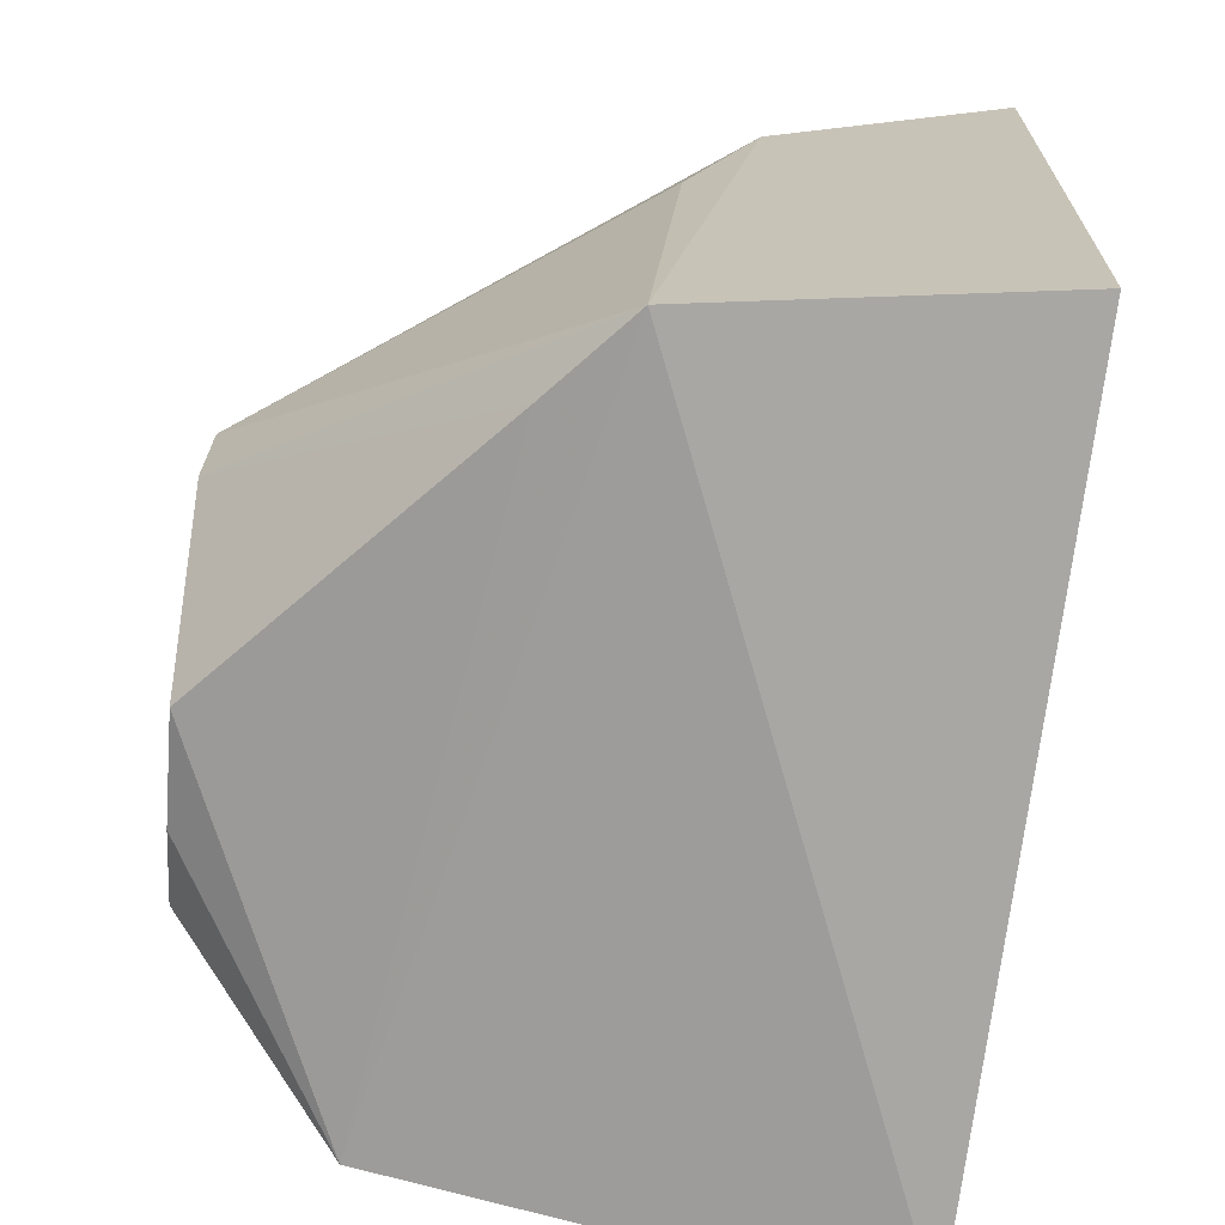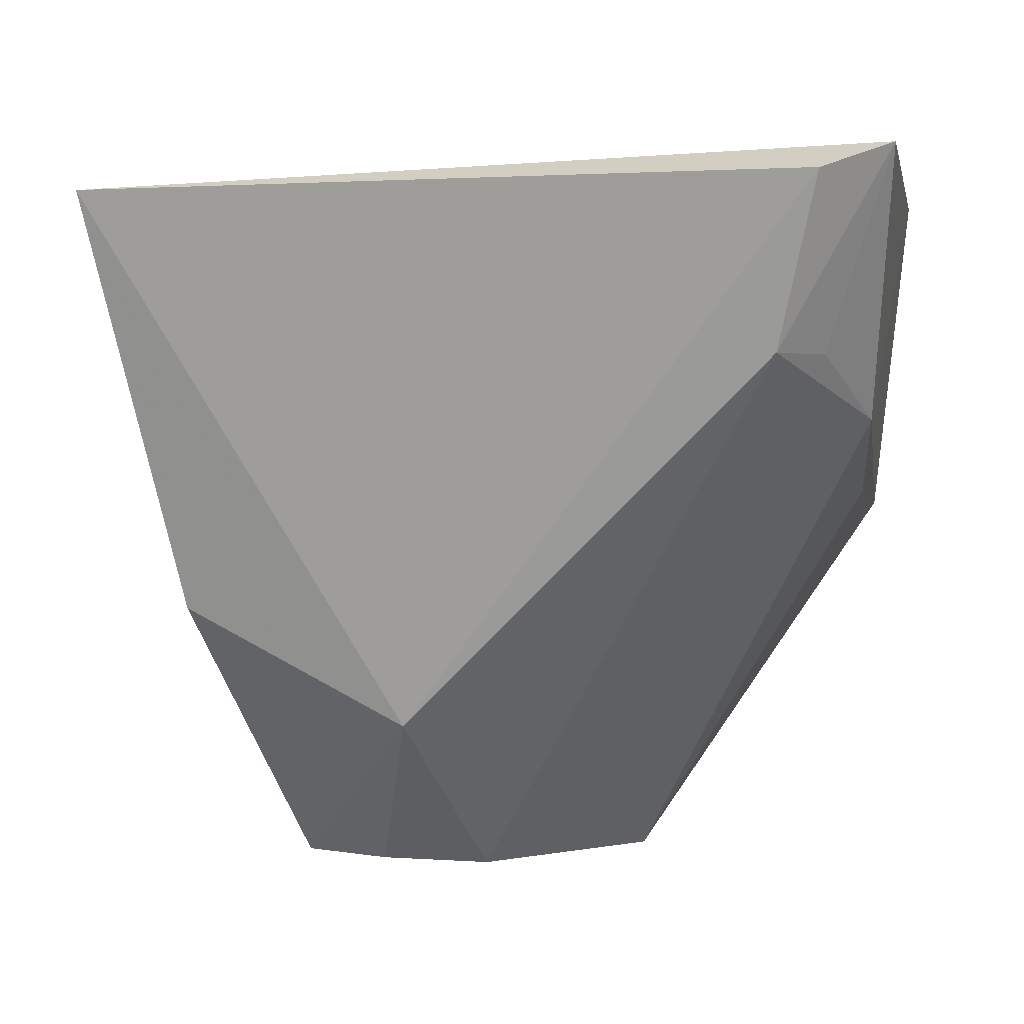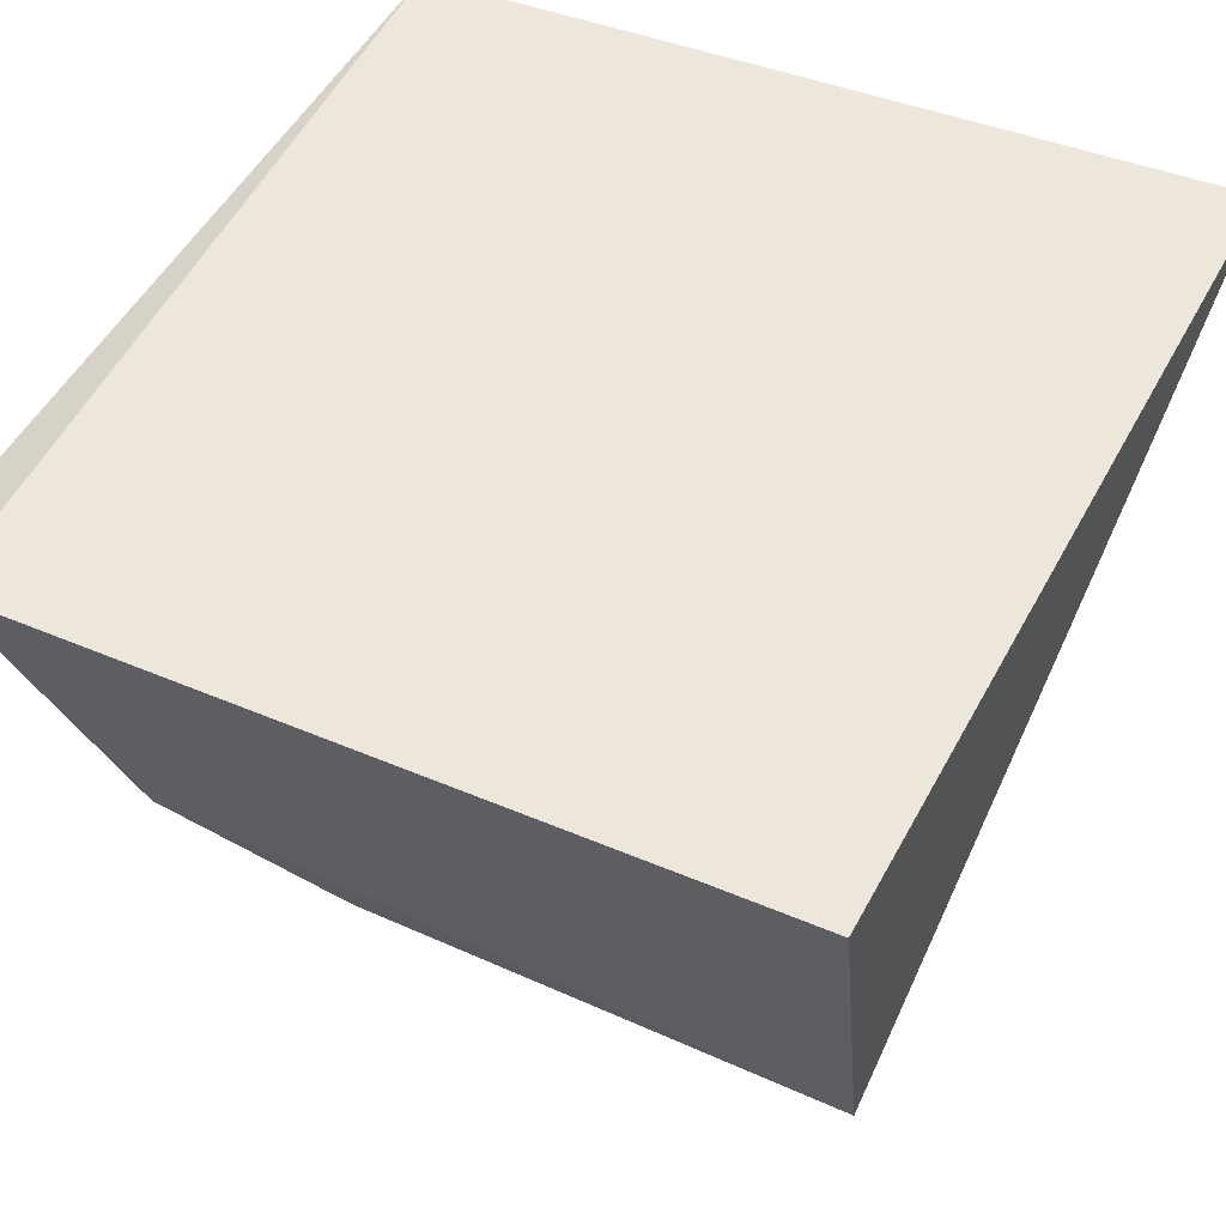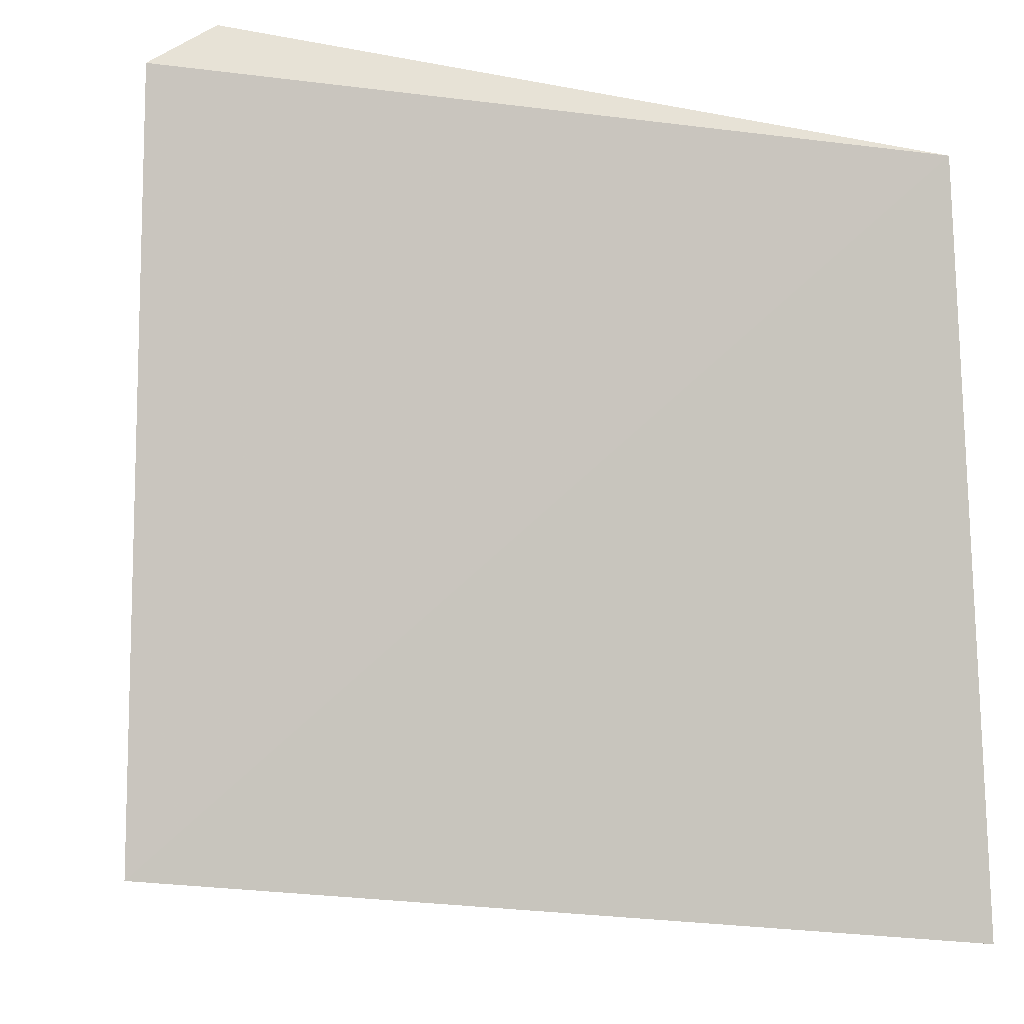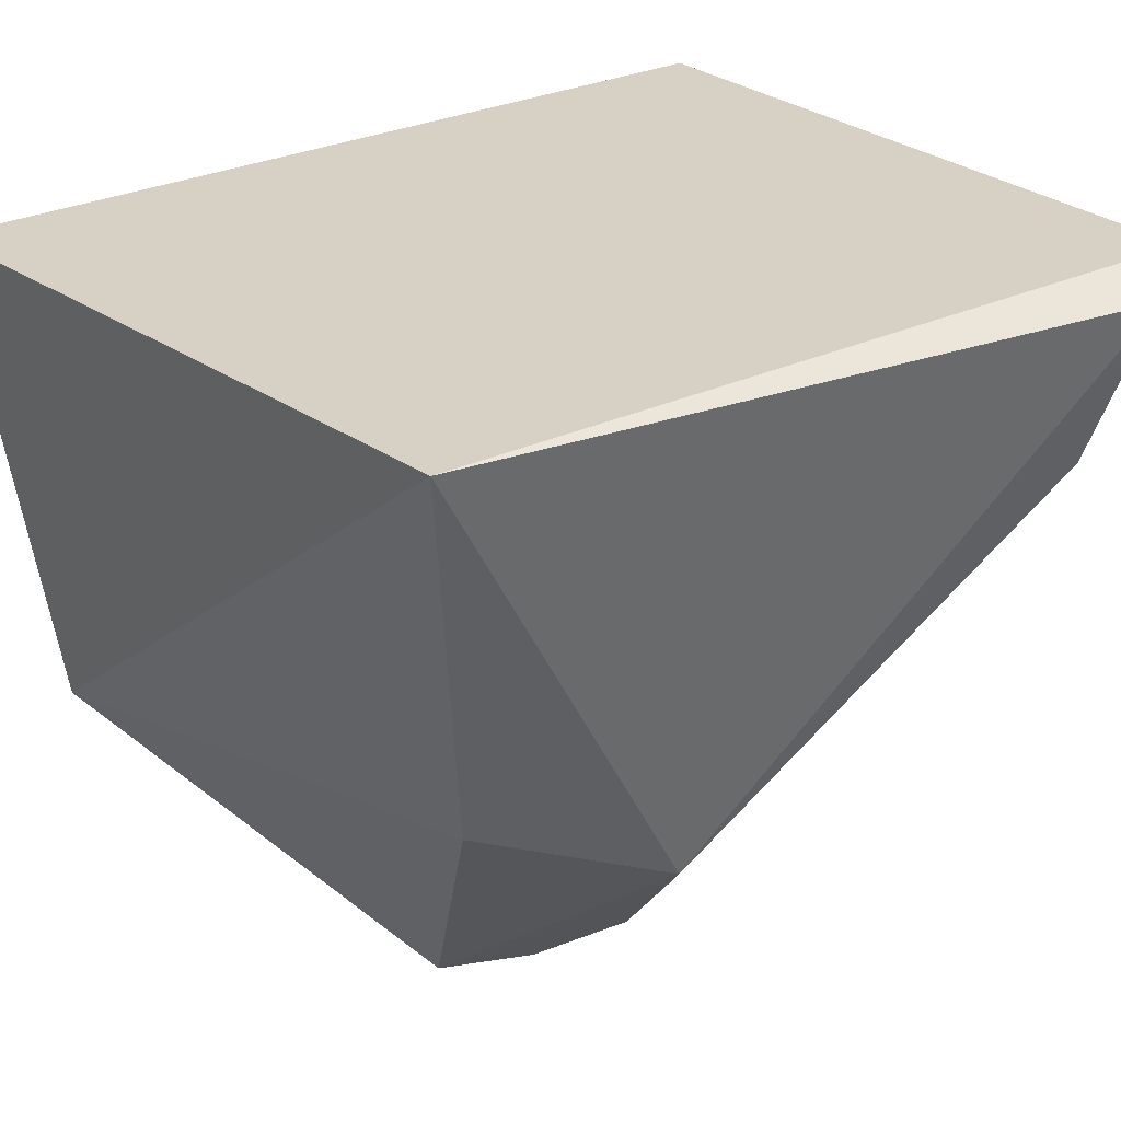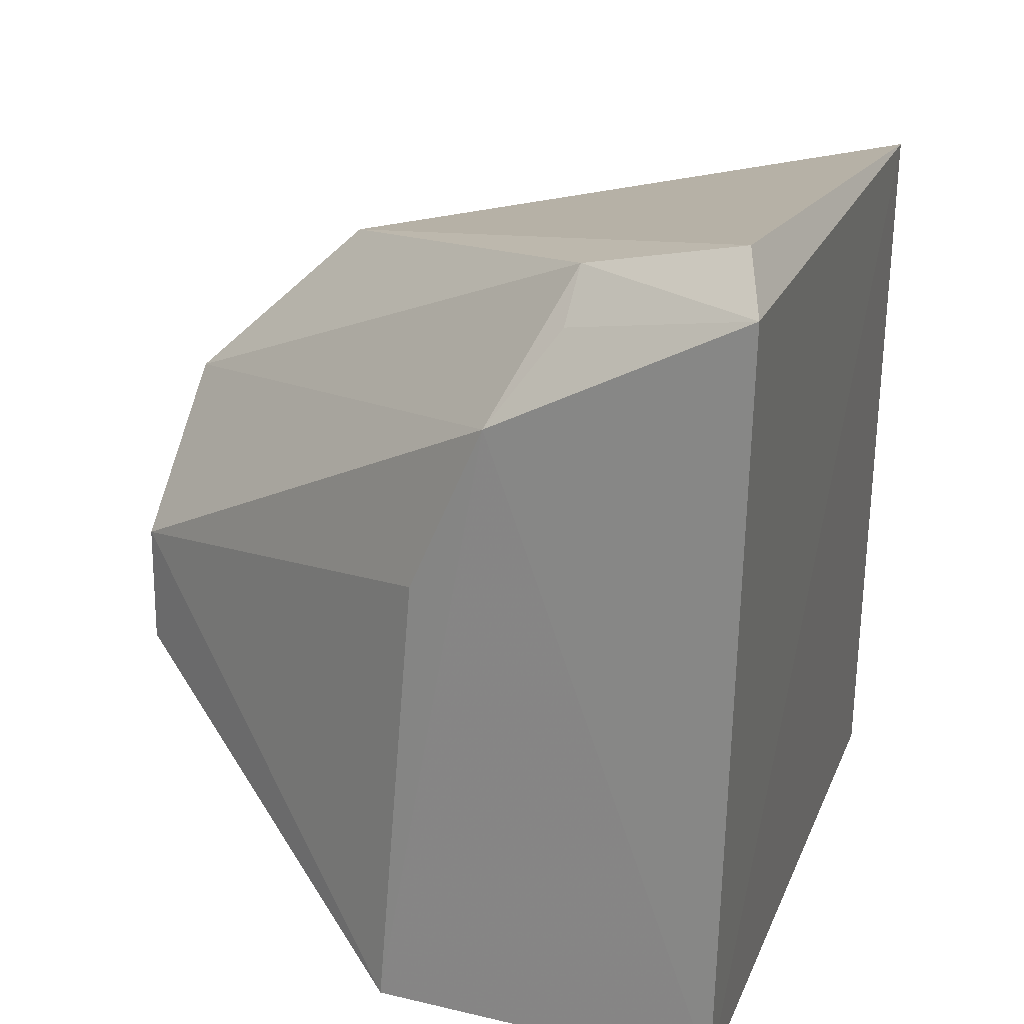
<metadata>
{"format":"obj","ext":"obj","renderer":"f3d","projection":"perspective","resolution":1024,"background":"white","views":[{"elev":-69.1,"azim":85.2,"up":"+Z"},{"elev":3.3,"azim":8.8,"up":"+Y"},{"elev":54.9,"azim":112.1,"up":"+Y"},{"elev":-2.6,"azim":169.1,"up":"+Z"},{"elev":27.2,"azim":-36.3,"up":"+Y"},{"elev":23.4,"azim":109.1,"up":"+Z"}]}
</metadata>
<code>
v 0.0296 -0.5 0.02356
v 0.06445 -0.4491 -0.02717
v 0.06792 -0.3965 0.08205
v -0.04485 -0.4011 0.07458
v -0.04379 -0.4764 -0.02688
v -0.05191 -0.4046 -0.03677
v -0.0004235 -0.4765 0.06571
v 0.06489 -0.4329 0.06231
v 0.008206 -0.5 -0.01449
v 0.0699 -0.3987 -0.02501
v 0.05834 -0.4002 0.08836
v -0.02077 -0.5 0.03691
v 0.06335 -0.444 0.03766
v 0.007947 -0.5 0.04359
v 0.05164 -0.4606 -0.02457
v 0.02986 -0.5 0.006056
v 0.05271 -0.4238 0.0819
v -0.03296 -0.4605 0.06194
v -0.02077 -0.5 -0.007924
v -0.007934 -0.5 0.04222
v 0.05887 -0.424 0.07516
v -0.008193 -0.5 -0.01313
f 6 5 4
f 6 2 5
f 10 2 6
f 10 8 2
f 10 3 8
f 10 6 4
f 10 4 3
f 11 3 4
f 11 4 7
f 13 8 1
f 13 1 2
f 13 2 8
f 14 1 8
f 15 9 5
f 15 5 2
f 16 2 1
f 16 14 9
f 16 1 14
f 16 15 2
f 16 9 15
f 17 3 11
f 17 11 7
f 17 14 8
f 17 7 14
f 18 12 7
f 18 7 4
f 18 4 5
f 18 5 12
f 19 12 5
f 20 14 7
f 20 7 12
f 20 12 19
f 21 17 8
f 21 8 3
f 21 3 17
f 22 19 5
f 22 5 9
f 22 20 19
f 22 9 14
f 22 14 20

</code>
